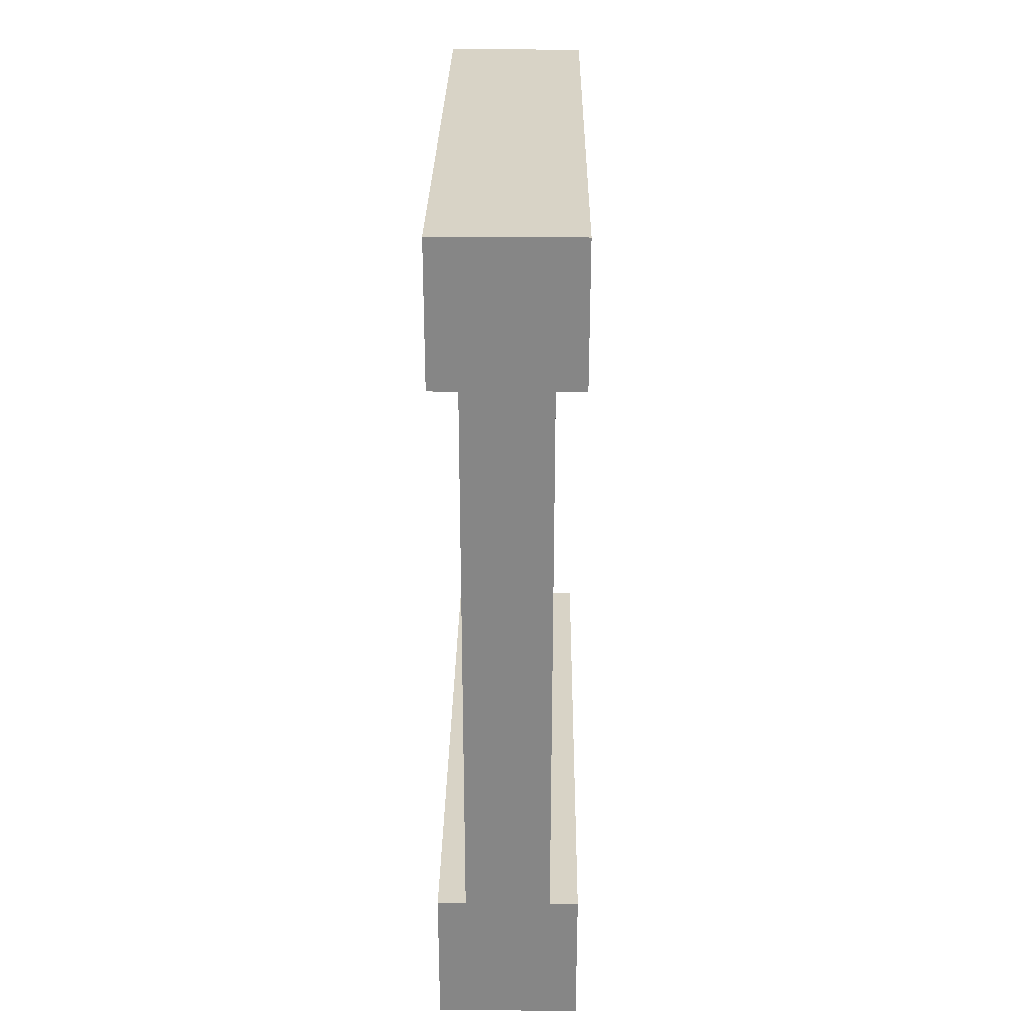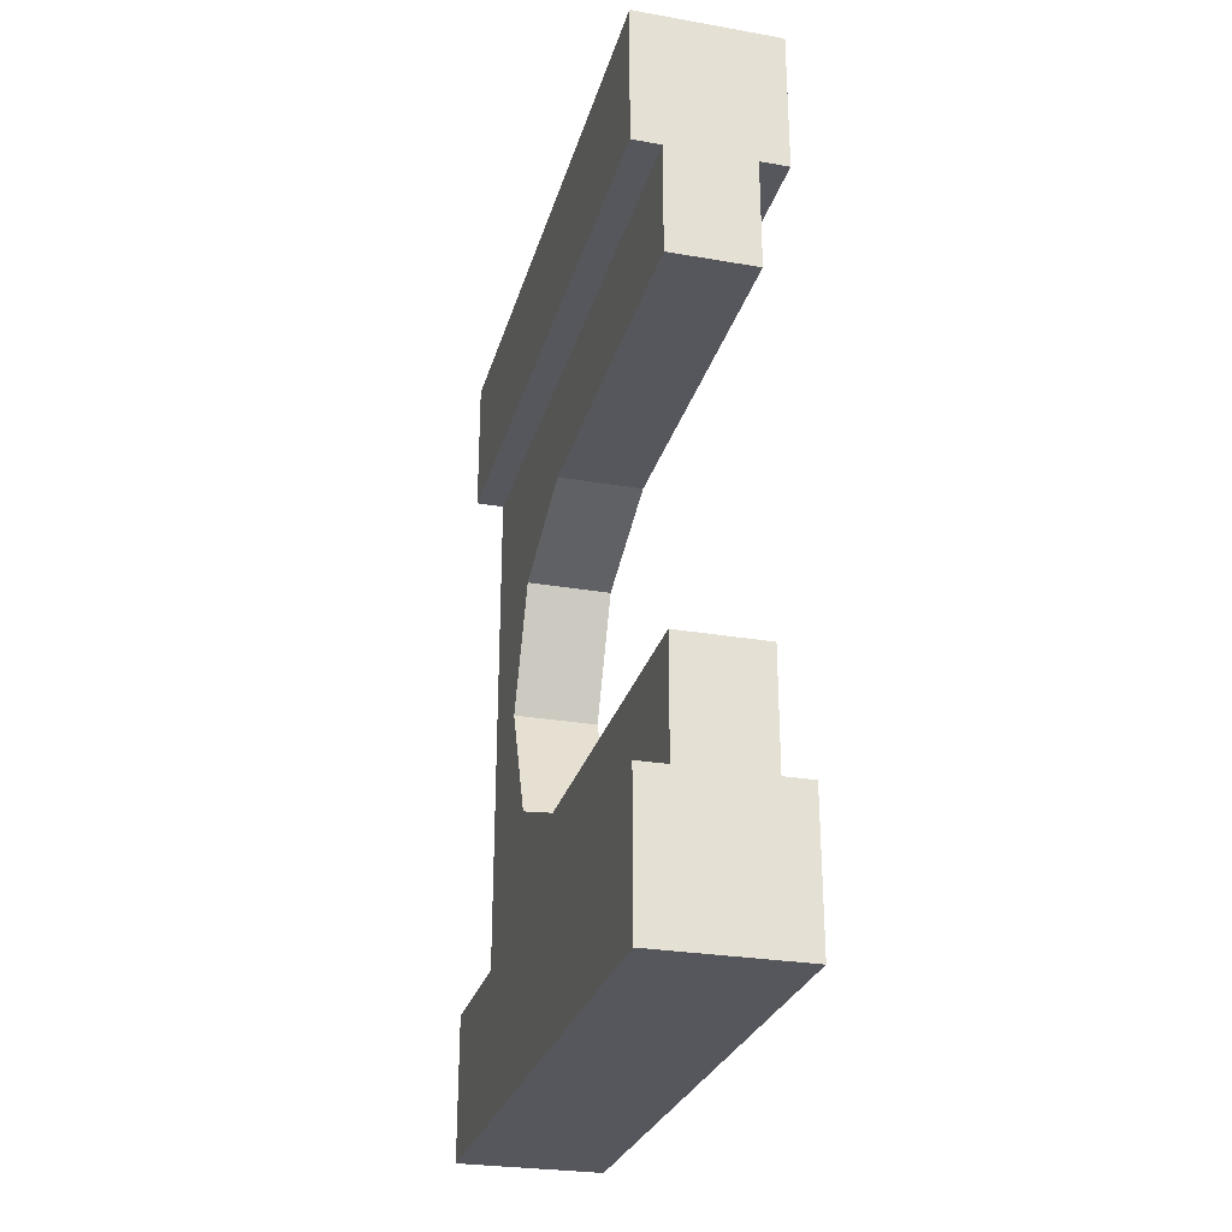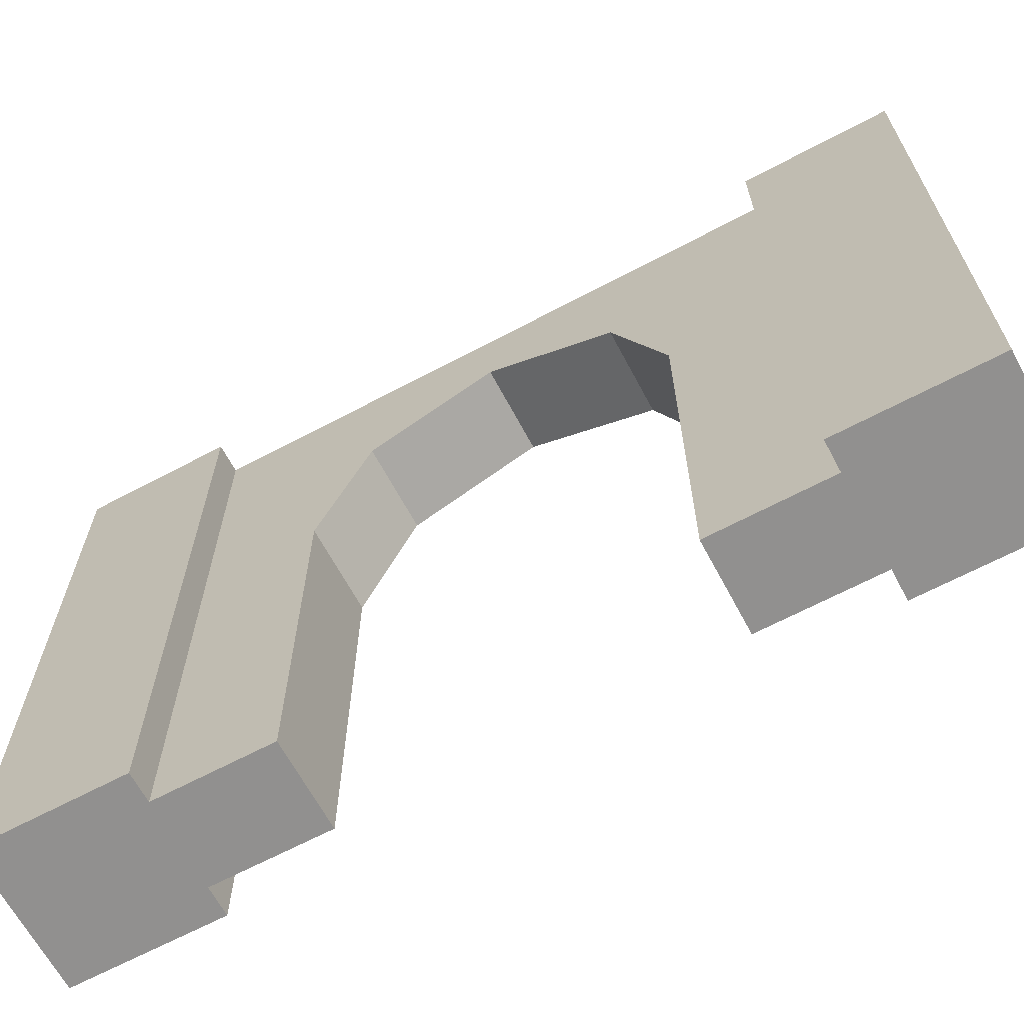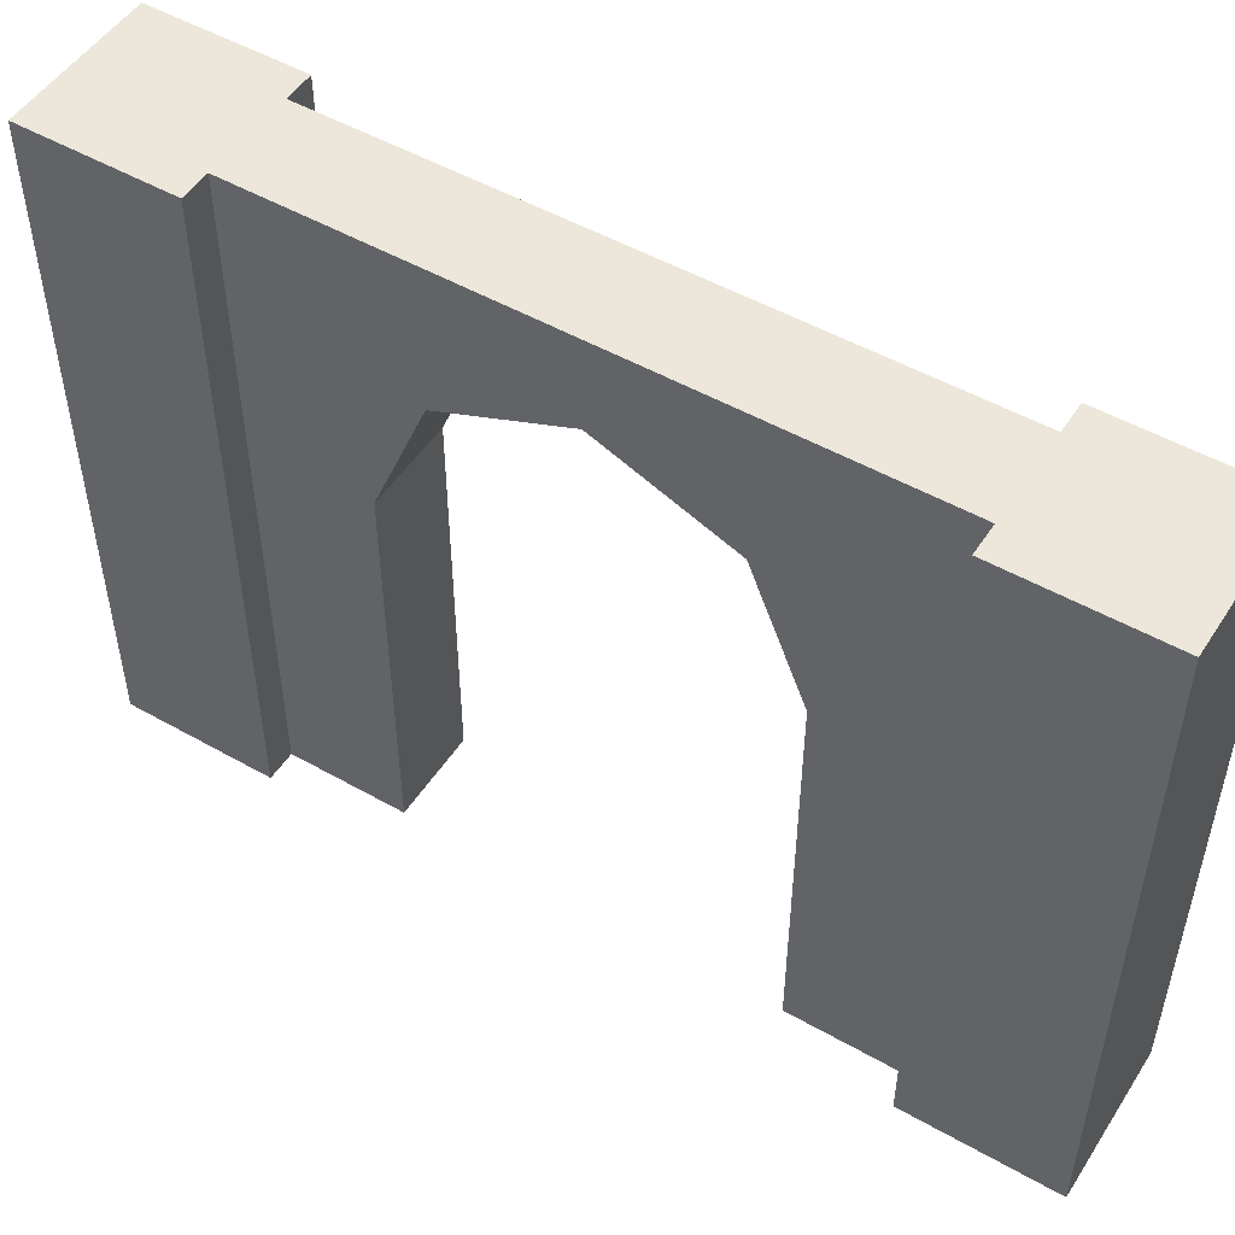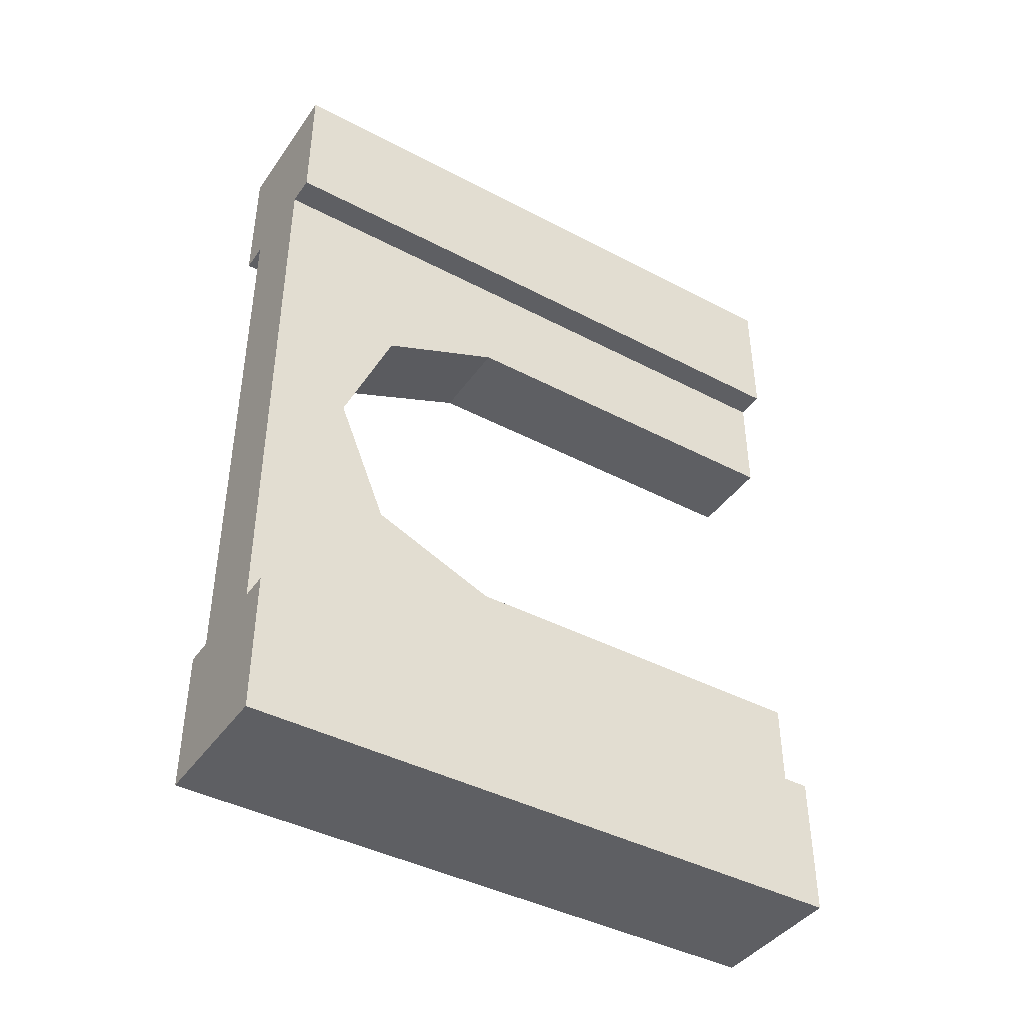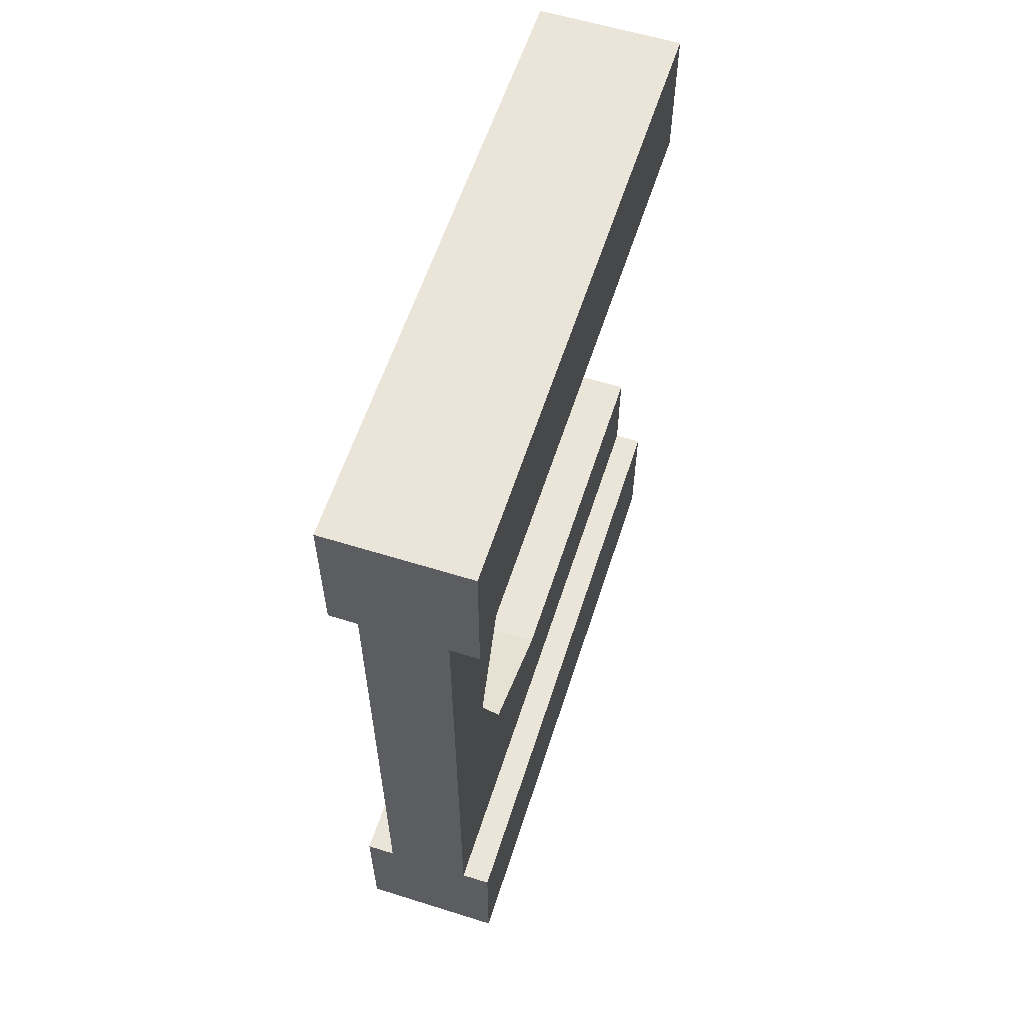
<metadata>
{"format":"obj","ext":"obj","renderer":"f3d","projection":"perspective","resolution":1024,"background":"white","views":[{"elev":27.9,"azim":-179.2,"up":"+Z"},{"elev":-27.5,"azim":-14.9,"up":"+Z"},{"elev":-65.7,"azim":118.1,"up":"+Y"},{"elev":50.6,"azim":121.9,"up":"+Y"},{"elev":-42.0,"azim":-122.3,"up":"+Z"},{"elev":59.2,"azim":-162.2,"up":"+Z"}]}
</metadata>
<code>
o Mesh1_Grey_Door_Round_Model
v 0.5 2.2 0
v 0.5 2.2 -0.5
v 0.4 2.2 -0.5
v 0.1 2.2 -0.5
v 0 2.2 -0.5
v 0 2.2 0
v 0.5 0 0
v 0.5 0 -0.5
v 0 0 -0.5
v 0.1 0 -0.5
v 0.4 0 -0.5
v 0 0 0
v 0.1 0 -2.5
v 0.1 0 -2.111
v 0.1 1.304 -2.111
v 0.1 1.691 -1.951
v 0.1 1.737 -1.932
v 0.1 1.916 -1.5
v 0.1 1.737 -1.068
v 0.1 1.691 -1.049
v 0.1 1.304 -0.8889
v 0.1 0 -0.8889
v 0.1 2.2 -2.5
v 0.4 0 -2.5
v 0.4 0 -2.111
v 0.4 0 -0.8889
v 0.4 1.304 -0.8889
v 0.4 1.691 -1.049
v 0.4 1.737 -1.068
v 0.4 1.916 -1.5
v 0.4 1.737 -1.932
v 0.4 1.691 -1.951
v 0.4 1.304 -2.111
v 0.4 2.2 -2.5
v 0.5 0 -2.5
v 0.5 2.2 -2.5
v 0.5 2.2 -3
v 0.5 0 -3
v 0 2.2 -3
v 0 2.2 -2.5
v 0 0 -3
v 0 0 -2.5
f 2 1 7
f 9 5 4
f 6 5 9
f 1 6 12
f 35 36 34
f 37 36 35
f 41 42 40
f 40 42 13
f 38 41 39
f 2 8 11
f 5 6 4
f 42 41 13
f 36 37 34
f 8 7 11
f 8 2 7
f 10 9 4
f 12 6 9
f 7 1 12
f 24 35 34
f 38 37 35
f 39 41 40
f 23 40 13
f 37 38 39
f 3 2 11
f 2 3 1
f 3 4 1
f 41 38 13
f 35 24 38
f 24 13 38
f 37 39 34
f 23 39 40
f 23 34 39
f 10 12 9
f 6 1 4
f 10 11 12
f 7 12 11
f 24 25 14
f 10 22 26
f 27 26 22
f 28 27 21
f 29 28 20
f 30 29 19
f 31 30 18
f 32 31 17
f 33 32 16
f 25 33 15
f 34 23 4
f 24 33 25
f 15 13 14
f 13 24 14
f 11 10 26
f 21 27 22
f 20 28 21
f 19 29 20
f 18 30 19
f 17 31 18
f 16 32 17
f 15 33 16
f 14 25 15
f 3 34 4
f 24 34 33
f 33 34 32
f 27 11 26
f 3 11 27
f 3 27 28
f 3 28 29
f 3 29 30
f 34 3 30
f 32 34 31
f 34 30 31
f 15 23 13
f 16 23 15
f 22 10 21
f 10 4 21
f 21 4 20
f 23 16 17
f 23 17 18
f 4 23 18
f 20 4 19
f 4 18 19

</code>
